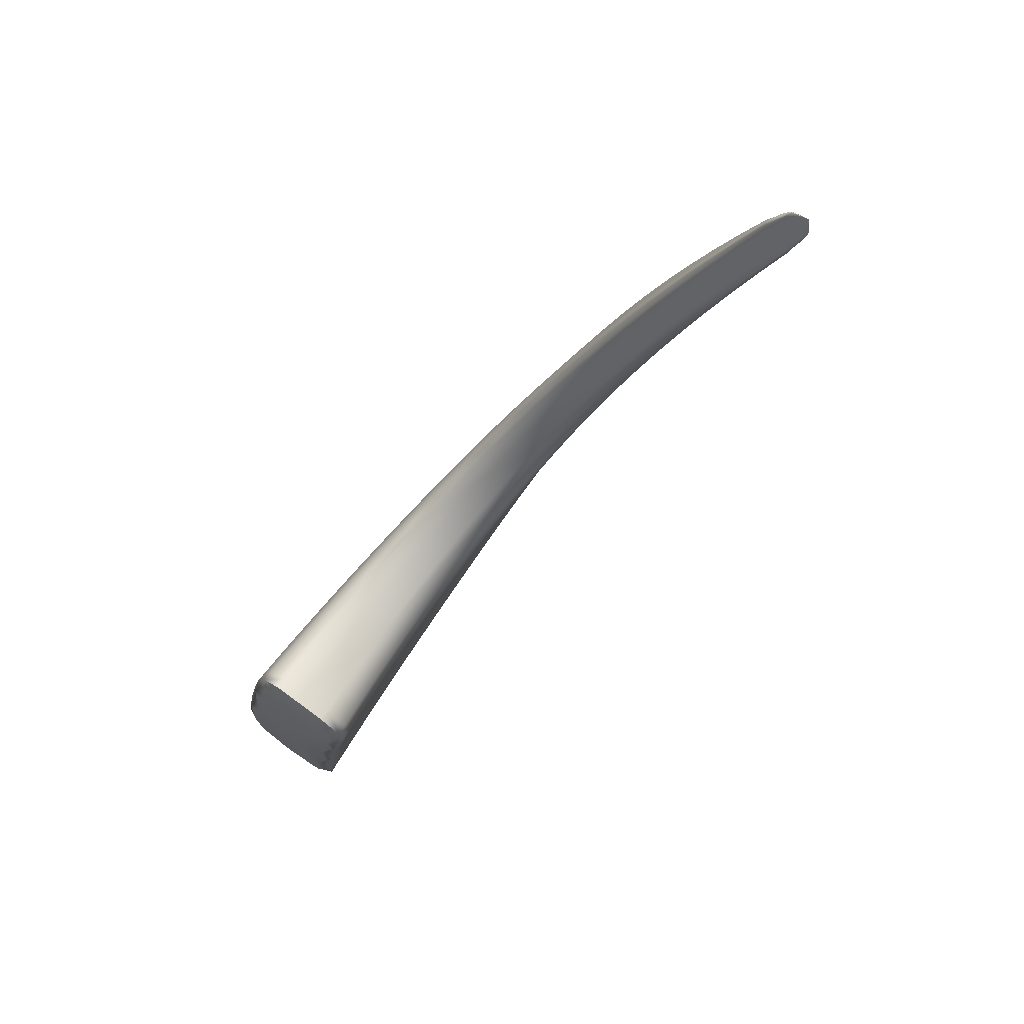
<metadata>
{"format":"obj","ext":"obj","renderer":"f3d","projection":"perspective","resolution":1024,"background":"white","views":[{"elev":-63.4,"azim":35.1,"up":"+Y"}]}
</metadata>
<code>
v -0.6664 2.373 -0.01479
v -3.174 3.393 -0.9076
v -1.805 3.677 -0.549
v -1.791 3.066 -0.5066
v -0.6661 2.34 -0.06673
v -1.171 3.049 -0.2313
v -1.204 2.745 -0.2646
v -1.158 3.007 -0.3269
v -0.6614 2.358 -0.07829
v -0.8073 2.567 -0.06165
v -0.7998 2.542 -0.1437
v -0.7993 2.553 -0.1333
v -0.6622 2.363 -0.06405
v -1.156 3.036 -0.3183
v -0.9873 2.811 -0.1418
v -0.9759 2.797 -0.2208
v -0.9774 2.777 -0.2305
v -1.174 2.914 -0.3077
v -0.6628 2.351 -0.07728
v -0.806 2.511 -0.1387
v -0.9891 2.715 -0.2192
v -0.8184 2.455 -0.1222
v -0.6644 2.343 -0.07618
v -0.8129 2.477 -0.1333
v -1.191 2.812 -0.2876
v -1.002 2.648 -0.2072
v -1.012 2.603 -0.1907
v -1.773 3.6 -0.6741
v -1.364 3.279 -0.3298
v -1.347 3.226 -0.4331
v -1.345 3.264 -0.4261
v -1.776 3.658 -0.6713
v -1.573 3.491 -0.4364
v -1.549 3.475 -0.544
v -1.549 3.427 -0.5492
v -1.779 3.412 -0.6169
v -1.364 3.102 -0.404
v -1.563 3.272 -0.5076
v -1.396 2.875 -0.3432
v -1.382 2.966 -0.3737
v -1.785 3.205 -0.558
v -1.579 3.1 -0.4647
v -1.591 2.986 -0.4248
v -0.6714 2.355 -0.001769
v -1.222 2.777 -0.1498
v -0.8277 2.477 -0.03358
v -0.6692 2.347 -0.03089
v -0.8244 2.464 -0.07147
v -1.216 2.753 -0.1975
v -1.021 2.611 -0.1317
v -1.025 2.63 -0.08887
v -0.6707 2.362 0.002956
v -1.209 2.858 -0.1637
v -0.8226 2.504 -0.03448
v -1.016 2.684 -0.09581
v -0.669 2.37 0.001249
v -0.8151 2.539 -0.04256
v -1.19 2.961 -0.1916
v -1.002 2.753 -0.1131
v -1.831 3.117 -0.3483
v -1.42 2.913 -0.215
v -1.412 2.882 -0.2674
v -1.814 3.074 -0.4111
v -1.611 2.993 -0.3397
v -1.622 3.03 -0.2823
v -1.827 3.284 -0.3909
v -1.406 3.021 -0.2369
v -1.611 3.167 -0.3137
v -1.386 3.16 -0.2771
v -1.819 3.496 -0.4625
v -1.593 3.342 -0.3683
v -2.721 2.756 -0.7528
v -2.667 3.819 -0.8401
v -2.393 2.984 -0.7007
v -2.58 3.701 -1.027
v -2.069 3.811 -0.6615
v -2.024 3.72 -0.803
v -2.032 3.787 -0.8027
v -2.608 3.781 -1.03
v -2.362 3.865 -0.7626
v -2.315 3.835 -0.9269
v -2.298 3.76 -0.9251
v -2.516 3.45 -0.9132
v -2.015 3.501 -0.727
v -2.266 3.518 -0.8292
v -1.997 3.098 -0.5837
v -2.003 3.26 -0.649
v -2.441 3.171 -0.7953
v -2.226 3.25 -0.7305
v -2.203 3.071 -0.6502
v -3.061 3.291 -1.105
v -2.955 3.679 -0.888
v -2.842 3.554 -1.101
v -2.882 3.633 -1.104
v -3.122 3.371 -1.096
v -3.155 3.524 -0.9075
v -3.072 3.473 -1.142
v -3.022 3.397 -1.14
v -2.944 3.105 -0.9888
v -2.743 3.31 -0.9724
v -2.894 3.169 -1.003
v -2.551 2.858 -0.7328
v -2.627 3.039 -0.8391
v -2.806 2.892 -0.8624
v -2.747 2.916 -0.8604
v -2.649 2.747 -0.7469
v -2.468 3.054 -0.4837
v -2.047 3.156 -0.4073
v -2.024 3.106 -0.4762
v -2.427 2.995 -0.5668
v -2.233 3.08 -0.5296
v -2.264 3.135 -0.4538
v -2.536 3.282 -0.5626
v -2.059 3.351 -0.4627
v -2.3 3.353 -0.5219
v -2.069 3.6 -0.5537
v -2.614 3.573 -0.6901
v -2.339 3.63 -0.6325
v -2.805 2.819 -0.5455
v -2.639 2.93 -0.4967
v -2.588 2.87 -0.5869
v -2.744 2.757 -0.621
v -2.687 2.761 -0.5931
v -2.746 2.819 -0.498
v -2.926 2.992 -0.6151
v -2.743 3.154 -0.5832
v -2.878 3.031 -0.5881
v -2.865 3.44 -0.7226
v -3.076 3.22 -0.744
v -3.037 3.299 -0.7335
v -3.124 3.288 -0.8136
v -3.205 3.476 -0.9106
v -3.114 3.435 -0.8113
v -3.079 3.257 -0.7348
v -1.814 3.603 -0.5007
v -1.685 3.589 -0.4922
v -1.583 3.431 -0.3973
v -1.703 3.424 -0.4154
v -1.787 3.12 -0.5352
v -1.691 3.031 -0.4659
v -1.585 3.03 -0.448
v -1.68 3.158 -0.5113
v -1.197 2.771 -0.2797
v -1.108 2.675 -0.227
v -1.007 2.62 -0.2025
v -1.096 2.731 -0.2466
v -1.155 3.026 -0.3309
v -1.067 2.893 -0.2775
v -0.975 2.79 -0.2328
v -1.065 2.918 -0.2683
v -0.7985 2.548 -0.1447
v -0.7108 2.423 -0.1038
v -0.6442 2.337 -0.06572
v -0.7109 2.43 -0.09319
v -0.7173 2.444 -0.02525
v -0.8028 2.562 -0.09804
v -0.6467 2.344 -0.03309
v -1.078 2.931 -0.1854
v -1.162 3.05 -0.2769
v -0.9806 2.809 -0.1826
v -0.8971 2.689 -0.1005
v -0.8874 2.676 -0.1758
v -0.8885 2.66 -0.1859
v -1.165 2.966 -0.3183
v -1.081 2.816 -0.2624
v -0.9826 2.75 -0.2255
v -0.7139 2.407 -0.1015
v -0.6448 2.334 -0.06535
v -0.8025 2.528 -0.1415
v -0.8976 2.614 -0.1779
v -0.7204 2.38 -0.09025
v -0.6464 2.326 -0.06417
v -0.7174 2.39 -0.0989
v -0.8157 2.463 -0.1312
v -0.6456 2.33 -0.06472
v -0.8096 2.493 -0.1359
v -1.182 2.861 -0.2971
v -0.9957 2.68 -0.2129
v -0.9076 2.563 -0.1694
v -0.9154 2.53 -0.1557
v -1.771 3.638 -0.6863
v -1.658 3.519 -0.6107
v -1.546 3.459 -0.558
v -1.659 3.571 -0.6067
v -1.343 3.251 -0.4393
v -1.251 3.118 -0.3788
v -1.249 3.152 -0.3709
v -1.266 3.166 -0.2795
v -1.353 3.282 -0.381
v -1.79 3.682 -0.6157
v -1.559 3.496 -0.4944
v -1.466 3.388 -0.3822
v -1.445 3.373 -0.4838
v -1.446 3.329 -0.4899
v -1.776 3.517 -0.6485
v -1.669 3.347 -0.5618
v -1.556 3.359 -0.5306
v -1.268 3.01 -0.3549
v -1.354 3.171 -0.4201
v -1.462 3.19 -0.4549
v -1.3 2.812 -0.3034
v -1.286 2.891 -0.33
v -1.389 2.91 -0.362
v -1.373 3.032 -0.3881
v -1.782 3.305 -0.5859
v -1.571 3.183 -0.485
v -1.479 3.036 -0.4187
v -1.493 2.934 -0.3837
v -0.9943 2.788 -0.1221
v -1.095 2.858 -0.1514
v -1.181 3.014 -0.2062
v -1.221 2.76 -0.1673
v -1.124 2.704 -0.1187
v -1.024 2.618 -0.1051
v -1.118 2.683 -0.164
v -0.6509 2.336 -0.01122
v -0.7249 2.389 -0.0437
v -0.8268 2.469 -0.04835
v -0.7278 2.399 -0.008402
v -0.6483 2.329 -0.04437
v -0.8214 2.457 -0.0992
v -1.21 2.743 -0.2336
v -1.017 2.603 -0.1637
v -0.9229 2.538 -0.1009
v -0.9268 2.554 -0.06044
v -1.217 2.812 -0.1516
v -1.112 2.772 -0.129
v -1.022 2.653 -0.08823
v -0.6516 2.341 0.001945
v -0.8259 2.489 -0.03091
v -0.7253 2.414 -0.006579
v -0.9192 2.594 -0.06426
v -0.6498 2.349 7.8e-05
v -0.7216 2.431 -0.01049
v -0.8114 2.556 -0.04673
v -0.6507 2.345 0.001052
v -0.8189 2.521 -0.03842
v -1.2 2.909 -0.1772
v -1.009 2.718 -0.1042
v -0.9083 2.646 -0.0768
v -1.825 3.086 -0.3694
v -1.726 3.079 -0.3158
v -1.619 3.004 -0.3023
v -1.712 3.039 -0.3758
v -1.321 2.847 -0.182
v -1.314 2.819 -0.232
v -1.418 2.892 -0.2338
v -1.404 2.871 -0.3078
v -1.802 3.059 -0.461
v -1.601 2.981 -0.3846
v -1.511 2.941 -0.3035
v -1.521 2.974 -0.2486
v -1.831 3.188 -0.3603
v -1.717 3.23 -0.3526
v -1.619 3.089 -0.2903
v -1.307 2.941 -0.1998
v -1.415 2.959 -0.2196
v -1.507 3.097 -0.2751
v -1.287 3.062 -0.2336
v -1.375 3.231 -0.2983
v -1.396 3.089 -0.2564
v -1.823 3.388 -0.4254
v -1.602 3.253 -0.3401
v -1.487 3.254 -0.3222
v -2.778 2.835 -0.8107
v -2.672 2.716 -0.7494
v -2.684 2.812 -0.8049
v -2.775 2.88 -0.8644
v -2.409 3.057 -0.7495
v -2.3 3.034 -0.6777
v -2.209 3.141 -0.6923
v -2.336 3.219 -0.7653
v -2.593 3.753 -1.052
v -2.44 3.743 -0.9793
v -2.305 3.809 -0.9455
v -2.462 3.821 -0.9819
v -2.026 3.764 -0.8192
v -1.895 3.668 -0.7386
v -1.9 3.731 -0.7371
v -1.933 3.752 -0.6059
v -2.051 3.817 -0.7393
v -2.514 3.855 -0.8048
v -2.643 3.821 -0.9454
v -2.341 3.87 -0.8536
v -2.213 3.85 -0.7143
v -2.171 3.823 -0.8666
v -2.159 3.751 -0.8657
v -2.553 3.591 -0.9764
v -2.392 3.494 -0.8739
v -2.284 3.653 -0.8822
v -1.894 3.464 -0.6724
v -2.02 3.624 -0.769
v -2.139 3.52 -0.7798
v -1.894 3.089 -0.5461
v -1.892 3.24 -0.6042
v -1.997 3.161 -0.6188
v -2.009 3.377 -0.686
v -2.478 3.306 -0.8512
v -2.246 3.38 -0.7773
v -2.115 3.264 -0.6914
v -2.101 3.092 -0.6186
v -3.076 3.293 -1.089
v -3.067 3.35 -1.148
v -3.047 3.444 -1.169
v -3.119 3.424 -1.15
v -2.862 3.604 -1.128
v -2.717 3.635 -1.068
v -2.751 3.715 -1.071
v -2.817 3.757 -0.8677
v -2.927 3.677 -1.007
v -3.135 3.347 -0.9855
v -3.124 3.518 -1.036
v -3.069 3.597 -0.9005
v -2.991 3.548 -1.127
v -2.945 3.47 -1.125
v -3.008 3.186 -1.021
v -2.931 3.127 -1.009
v -2.967 3.297 -1.079
v -2.636 3.385 -0.9461
v -2.799 3.447 -1.044
v -2.83 3.234 -0.9909
v -2.478 2.923 -0.7191
v -2.54 3.108 -0.8199
v -2.578 2.928 -0.7873
v -2.684 3.17 -0.9024
v -2.887 2.998 -0.9059
v -2.819 3.038 -0.928
v -2.697 2.972 -0.8522
v -2.609 2.797 -0.7417
v -2.358 3.77 -0.6917
v -2.477 3.613 -0.6643
v -2.651 3.721 -0.7583
v -2.446 3.011 -0.5098
v -2.369 3.102 -0.4709
v -2.249 3.095 -0.478
v -2.333 3.044 -0.5504
v -1.919 3.097 -0.4448
v -2.037 3.12 -0.4298
v -1.938 3.144 -0.379
v -2.009 3.09 -0.5319
v -2.404 2.975 -0.6352
v -2.214 3.061 -0.5916
v -2.13 3.101 -0.5047
v -2.156 3.154 -0.4324
v -2.499 3.152 -0.5085
v -2.42 3.326 -0.5448
v -2.282 3.228 -0.4749
v -2.054 3.24 -0.4239
v -1.941 3.325 -0.4279
v -2.179 3.361 -0.4943
v -1.941 3.555 -0.509
v -2.073 3.725 -0.6023
v -2.064 3.473 -0.5065
v -2.575 3.425 -0.624
v -2.32 3.489 -0.5751
v -2.202 3.625 -0.5952
v -2.799 2.814 -0.5994
v -2.771 2.789 -0.4974
v -2.712 2.779 -0.528
v -2.711 2.731 -0.5938
v -2.56 2.994 -0.492
v -2.513 2.934 -0.5789
v -2.61 2.888 -0.5251
v -2.561 2.85 -0.6611
v -2.757 2.784 -0.7081
v -2.658 2.74 -0.6713
v -2.646 2.81 -0.5913
v -2.702 2.869 -0.4983
v -2.873 2.909 -0.5988
v -2.911 2.995 -0.5882
v -2.805 2.91 -0.5263
v -2.645 3.222 -0.5752
v -2.686 3.026 -0.524
v -2.821 3.087 -0.587
v -2.746 3.512 -0.7093
v -2.925 3.584 -0.7972
v -2.804 3.294 -0.6503
v -2.995 3.091 -0.699
v -2.957 3.162 -0.6581
v -2.964 3.364 -0.73
v -3.161 3.39 -0.8132
v -1.695 3.522 -0.4488
v -1.685 3.08 -0.4917
v -1.102 2.696 -0.2404
v -1.064 2.909 -0.2806
v -0.7101 2.426 -0.1043
v -0.7138 2.438 -0.0595
v -1.071 2.931 -0.2285
v -0.8915 2.686 -0.1391
v -0.8866 2.669 -0.1876
v -1.073 2.859 -0.2708
v -0.7122 2.416 -0.1028
v -0.8925 2.64 -0.1824
v -0.7188 2.384 -0.09787
v -0.7157 2.399 -0.1001
v -1.089 2.772 -0.2542
v -0.9028 2.587 -0.1735
v -0.9117 2.542 -0.1661
v -1.656 3.554 -0.6212
v -1.248 3.14 -0.3838
v -1.256 3.168 -0.3278
v -1.671 3.594 -0.5544
v -1.454 3.392 -0.4366
v -1.443 3.358 -0.4974
v -1.663 3.443 -0.5888
v -1.258 3.07 -0.3681
v -1.453 3.268 -0.4743
v -1.293 2.842 -0.3202
v -1.277 2.948 -0.3418
v -1.675 3.249 -0.5352
v -1.471 3.11 -0.4359
v -1.486 2.973 -0.4046
v -1.087 2.902 -0.1631
v -1.123 2.69 -0.1356
v -0.7269 2.394 -0.02239
v -0.7226 2.384 -0.06926
v -1.113 2.674 -0.198
v -0.9193 2.531 -0.1307
v -0.926 2.544 -0.07596
v -1.119 2.733 -0.1192
v -0.727 2.406 -0.004841
v -0.924 2.571 -0.05875
v -0.7197 2.44 -0.0125
v -0.7235 2.422 -0.00849
v -1.104 2.814 -0.1399
v -0.9138 2.62 -0.07037
v -0.9027 2.672 -0.08329
v -1.721 3.05 -0.3363
v -1.319 2.828 -0.2001
v -1.307 2.809 -0.2702
v -1.701 3.025 -0.4232
v -1.502 2.929 -0.3461
v -1.518 2.951 -0.2679
v -1.724 3.143 -0.3257
v -1.316 2.887 -0.1851
v -1.516 3.027 -0.2548
v -1.276 3.124 -0.2514
v -1.297 3.001 -0.2161
v -1.71 3.325 -0.3829
v -1.498 3.174 -0.2978
v -1.477 3.333 -0.3471
v -2.71 2.779 -0.8082
v -2.312 3.106 -0.7232
v -2.449 3.794 -1.002
v -1.895 3.71 -0.7528
v -1.917 3.758 -0.6779
v -2.492 3.859 -0.9029
v -2.194 3.855 -0.7984
v -2.163 3.798 -0.884
v -2.419 3.634 -0.9322
v -1.895 3.579 -0.709
v -2.151 3.65 -0.8273
v -1.891 3.148 -0.5778
v -1.894 3.348 -0.6365
v -2.364 3.352 -0.8168
v -2.127 3.388 -0.7333
v -2.104 3.159 -0.6572
v -3.094 3.396 -1.177
v -2.734 3.686 -1.094
v -2.791 3.757 -0.9802
v -3.173 3.469 -1.042
v -3.04 3.592 -1.025
v -2.968 3.519 -1.153
v -3.008 3.252 -1.086
v -2.682 3.525 -1.014
v -2.895 3.367 -1.065
v -2.499 2.995 -0.7709
v -2.587 3.242 -0.8798
v -2.852 3 -0.933
v -2.762 3.098 -0.9181
v -2.64 2.864 -0.7983
v -2.505 3.758 -0.7283
v -2.35 3.06 -0.496
v -1.93 3.11 -0.4008
v -1.905 3.081 -0.4975
v -2.312 3.024 -0.6155
v -2.112 3.083 -0.5635
v -2.144 3.115 -0.4557
v -2.393 3.198 -0.494
v -1.941 3.221 -0.3933
v -2.168 3.242 -0.4513
v -1.94 3.672 -0.5523
v -1.941 3.438 -0.467
v -2.449 3.467 -0.6023
v -2.191 3.491 -0.5429
v -2.213 3.759 -0.6492
v -2.736 2.749 -0.5278
v -2.534 2.952 -0.5193
v -2.489 2.914 -0.6503
v -2.681 2.71 -0.6728
v -2.618 2.789 -0.6677
v -2.67 2.828 -0.5275
v -2.833 2.877 -0.5259
v -2.599 3.092 -0.5182
v -2.755 2.962 -0.5262
v -2.795 3.659 -0.7811
v -2.695 3.365 -0.6397
v -2.994 3.124 -0.6587
v -2.892 3.223 -0.6558
v -3.034 3.505 -0.8066
v -2.952 3.049 -0.8204
v -0.6241 2.312 -0.02693
f 131 381 132 2
f 132 381 133 96
f 133 381 134 130
f 134 381 131 129
f 135 382 136 3
f 136 382 137 33
f 137 382 138 71
f 138 382 135 70
f 139 383 140 4
f 140 383 141 43
f 141 383 142 42
f 142 383 139 41
f 143 384 144 7
f 144 384 145 27
f 145 384 146 26
f 146 384 143 25
f 147 385 148 8
f 148 385 149 17
f 149 385 150 16
f 150 385 147 14
f 151 386 152 11
f 152 386 153 9
f 153 386 154 13
f 154 386 151 12
f 155 387 156 10
f 156 387 154 12
f 154 387 157 13
f 157 387 155 1
f 158 388 159 6
f 159 388 150 14
f 150 388 160 16
f 160 388 158 15
f 161 389 160 15
f 160 389 162 16
f 162 389 156 12
f 156 389 161 10
f 163 390 151 11
f 151 390 162 12
f 162 390 149 16
f 149 390 163 17
f 164 391 165 18
f 165 391 166 21
f 166 391 148 17
f 148 391 164 8
f 167 392 168 19
f 168 392 152 9
f 152 392 169 11
f 169 392 167 20
f 170 393 169 20
f 169 393 163 11
f 163 393 166 17
f 166 393 170 21
f 171 394 172 5
f 172 394 173 23
f 173 394 174 24
f 174 394 171 22
f 175 395 167 19
f 167 395 176 20
f 176 395 173 24
f 173 395 175 23
f 177 396 146 25
f 146 396 178 26
f 178 396 165 21
f 165 396 177 18
f 179 397 176 24
f 176 397 170 20
f 170 397 178 21
f 178 397 179 26
f 180 398 174 22
f 174 398 179 24
f 179 398 145 26
f 145 398 180 27
f 181 399 182 28
f 182 399 183 35
f 183 399 184 34
f 184 399 181 32
f 185 400 186 30
f 186 400 147 8
f 147 400 187 14
f 187 400 185 31
f 188 401 189 29
f 189 401 187 31
f 187 401 159 14
f 159 401 188 6
f 136 402 190 3
f 190 402 184 32
f 184 402 191 34
f 191 402 136 33
f 192 403 191 33
f 191 403 193 34
f 193 403 189 31
f 189 403 192 29
f 194 404 185 30
f 185 404 193 31
f 193 404 183 34
f 183 404 194 35
f 195 405 196 36
f 196 405 197 38
f 197 405 182 35
f 182 405 195 28
f 198 406 164 18
f 164 406 186 8
f 186 406 199 30
f 199 406 198 37
f 200 407 199 37
f 199 407 194 30
f 194 407 197 35
f 197 407 200 38
f 201 408 143 7
f 143 408 202 25
f 202 408 203 40
f 203 408 201 39
f 177 409 198 18
f 198 409 204 37
f 204 409 202 40
f 202 409 177 25
f 205 410 142 41
f 142 410 206 42
f 206 410 196 38
f 196 410 205 36
f 207 411 204 40
f 204 411 200 37
f 200 411 206 38
f 206 411 207 42
f 208 412 203 39
f 203 412 207 40
f 207 412 141 42
f 141 412 208 43
f 158 413 209 15
f 209 413 210 59
f 210 413 211 58
f 211 413 158 6
f 212 414 213 45
f 213 414 214 51
f 214 414 215 50
f 215 414 212 49
f 216 415 217 47
f 217 415 218 48
f 218 415 219 46
f 219 415 216 44
f 220 416 171 5
f 171 416 221 22
f 221 416 217 48
f 217 416 220 47
f 144 417 222 7
f 222 417 215 49
f 215 417 223 50
f 223 417 144 27
f 180 418 223 27
f 223 418 224 50
f 224 418 221 48
f 221 418 180 22
f 225 419 218 46
f 218 419 224 48
f 224 419 214 50
f 214 419 225 51
f 213 420 226 45
f 226 420 227 53
f 227 420 228 55
f 228 420 213 51
f 229 421 219 44
f 219 421 230 46
f 230 421 231 54
f 231 421 229 52
f 225 422 228 51
f 228 422 232 55
f 232 422 230 54
f 230 422 225 46
f 155 423 233 1
f 233 423 234 56
f 234 423 235 57
f 235 423 155 10
f 236 424 231 52
f 231 424 237 54
f 237 424 234 57
f 234 424 236 56
f 227 425 238 53
f 238 425 210 58
f 210 425 239 59
f 239 425 227 55
f 237 426 232 54
f 232 426 239 55
f 239 426 240 59
f 240 426 237 57
f 161 427 235 10
f 235 427 240 57
f 240 427 209 59
f 209 427 161 15
f 241 428 242 60
f 242 428 243 65
f 243 428 244 64
f 244 428 241 63
f 245 429 212 45
f 212 429 246 49
f 246 429 247 62
f 247 429 245 61
f 222 430 201 7
f 201 430 248 39
f 248 430 246 62
f 246 430 222 49
f 249 431 244 63
f 244 431 250 64
f 250 431 140 43
f 140 431 249 4
f 251 432 248 62
f 248 432 208 39
f 208 432 250 43
f 250 432 251 64
f 252 433 247 61
f 247 433 251 62
f 251 433 243 64
f 243 433 252 65
f 253 434 254 66
f 254 434 255 68
f 255 434 242 65
f 242 434 253 60
f 256 435 226 53
f 226 435 245 45
f 245 435 257 61
f 257 435 256 67
f 258 436 257 67
f 257 436 252 61
f 252 436 255 65
f 255 436 258 68
f 188 437 211 6
f 211 437 259 58
f 259 437 260 69
f 260 437 188 29
f 238 438 256 53
f 256 438 261 67
f 261 438 259 69
f 259 438 238 58
f 262 439 138 70
f 138 439 263 71
f 263 439 254 68
f 254 439 262 66
f 264 440 261 69
f 261 440 258 67
f 258 440 263 68
f 263 440 264 71
f 192 441 260 29
f 260 441 264 69
f 264 441 137 71
f 137 441 192 33
f 265 442 266 72
f 266 442 267 106
f 267 442 268 105
f 268 442 265 104
f 269 443 270 74
f 270 443 271 90
f 271 443 272 89
f 272 443 269 88
f 273 444 274 75
f 274 444 275 82
f 275 444 276 81
f 276 444 273 79
f 277 445 278 77
f 278 445 181 28
f 181 445 279 32
f 279 445 277 78
f 280 446 281 76
f 281 446 279 78
f 279 446 190 32
f 190 446 280 3
f 282 447 283 73
f 283 447 276 79
f 276 447 284 81
f 284 447 282 80
f 285 448 284 80
f 284 448 286 81
f 286 448 281 78
f 281 448 285 76
f 287 449 277 77
f 277 449 286 78
f 286 449 275 81
f 275 449 287 82
f 288 450 289 83
f 289 450 290 85
f 290 450 274 82
f 274 450 288 75
f 291 451 195 36
f 195 451 278 28
f 278 451 292 77
f 292 451 291 84
f 293 452 292 84
f 292 452 287 77
f 287 452 290 82
f 290 452 293 85
f 294 453 139 4
f 139 453 295 41
f 295 453 296 87
f 296 453 294 86
f 205 454 291 36
f 291 454 297 84
f 297 454 295 87
f 295 454 205 41
f 298 455 272 88
f 272 455 299 89
f 299 455 289 85
f 289 455 298 83
f 300 456 297 87
f 297 456 293 84
f 293 456 299 85
f 299 456 300 89
f 301 457 296 86
f 296 457 300 87
f 300 457 271 89
f 271 457 301 90
f 302 458 303 91
f 303 458 304 98
f 304 458 305 97
f 305 458 302 95
f 306 459 307 93
f 307 459 273 75
f 273 459 308 79
f 308 459 306 94
f 309 460 310 92
f 310 460 308 94
f 308 460 283 79
f 283 460 309 73
f 132 461 311 2
f 311 461 305 95
f 305 461 312 97
f 312 461 132 96
f 313 462 312 96
f 312 462 314 97
f 314 462 310 94
f 310 462 313 92
f 315 463 306 93
f 306 463 314 94
f 314 463 304 97
f 304 463 315 98
f 316 464 317 99
f 317 464 318 101
f 318 464 303 98
f 303 464 316 91
f 319 465 288 83
f 288 465 307 75
f 307 465 320 93
f 320 465 319 100
f 321 466 320 100
f 320 466 315 93
f 315 466 318 98
f 318 466 321 101
f 322 467 269 74
f 269 467 323 88
f 323 467 324 103
f 324 467 322 102
f 298 468 319 83
f 319 468 325 100
f 325 468 323 103
f 323 468 298 88
f 326 469 268 104
f 268 469 327 105
f 327 469 317 101
f 317 469 326 99
f 328 470 325 103
f 325 470 321 100
f 321 470 327 101
f 327 470 328 105
f 329 471 324 102
f 324 471 328 103
f 328 471 267 105
f 267 471 329 106
f 282 472 330 80
f 330 472 331 118
f 331 472 332 117
f 332 472 282 73
f 333 473 334 107
f 334 473 335 112
f 335 473 336 111
f 336 473 333 110
f 241 474 337 63
f 337 474 338 109
f 338 474 339 108
f 339 474 241 60
f 249 475 294 4
f 294 475 340 86
f 340 475 337 109
f 337 475 249 63
f 270 476 341 74
f 341 476 336 110
f 336 476 342 111
f 342 476 270 90
f 301 477 342 90
f 342 477 343 111
f 343 477 340 109
f 340 477 301 86
f 344 478 338 108
f 338 478 343 109
f 343 478 335 111
f 335 478 344 112
f 334 479 345 107
f 345 479 346 113
f 346 479 347 115
f 347 479 334 112
f 253 480 339 60
f 339 480 348 108
f 348 480 349 114
f 349 480 253 66
f 344 481 347 112
f 347 481 350 115
f 350 481 348 114
f 348 481 344 108
f 280 482 135 3
f 135 482 351 70
f 351 482 352 116
f 352 482 280 76
f 262 483 349 66
f 349 483 353 114
f 353 483 351 116
f 351 483 262 70
f 346 484 354 113
f 354 484 331 117
f 331 484 355 118
f 355 484 346 115
f 353 485 350 114
f 350 485 355 115
f 355 485 356 118
f 356 485 353 116
f 285 486 352 76
f 352 486 356 116
f 356 486 330 118
f 330 486 285 80
f 357 487 358 119
f 358 487 359 124
f 359 487 360 123
f 360 487 357 122
f 361 488 333 107
f 333 488 362 110
f 362 488 363 121
f 363 488 361 120
f 341 489 322 74
f 322 489 364 102
f 364 489 362 121
f 362 489 341 110
f 365 490 360 122
f 360 490 366 123
f 366 490 266 106
f 266 490 365 72
f 367 491 364 121
f 364 491 329 102
f 329 491 366 106
f 366 491 367 123
f 368 492 363 120
f 363 492 367 121
f 367 492 359 123
f 359 492 368 124
f 369 493 370 125
f 370 493 371 127
f 371 493 358 124
f 358 493 369 119
f 372 494 345 113
f 345 494 361 107
f 361 494 373 120
f 373 494 372 126
f 374 495 373 126
f 373 495 368 120
f 368 495 371 124
f 371 495 374 127
f 309 496 332 73
f 332 496 375 117
f 375 496 376 128
f 376 496 309 92
f 354 497 372 113
f 372 497 377 126
f 377 497 375 128
f 375 497 354 117
f 378 498 134 129
f 134 498 379 130
f 379 498 370 127
f 370 498 378 125
f 380 499 377 128
f 377 499 374 126
f 374 499 379 127
f 379 499 380 130
f 313 500 376 92
f 376 500 380 128
f 380 500 133 130
f 133 500 313 96
f 131 501 378 129
f 378 501 369 125
f 369 501 357 119
f 357 501 365 122
f 365 501 265 72
f 265 501 326 104
f 326 501 316 99
f 316 501 302 91
f 302 501 311 95
f 311 501 131 2
f 153 502 168 9
f 168 502 175 19
f 175 502 172 23
f 172 502 220 5
f 220 502 216 47
f 216 502 229 44
f 229 502 236 52
f 236 502 233 56
f 233 502 157 1
f 157 502 153 13

</code>
